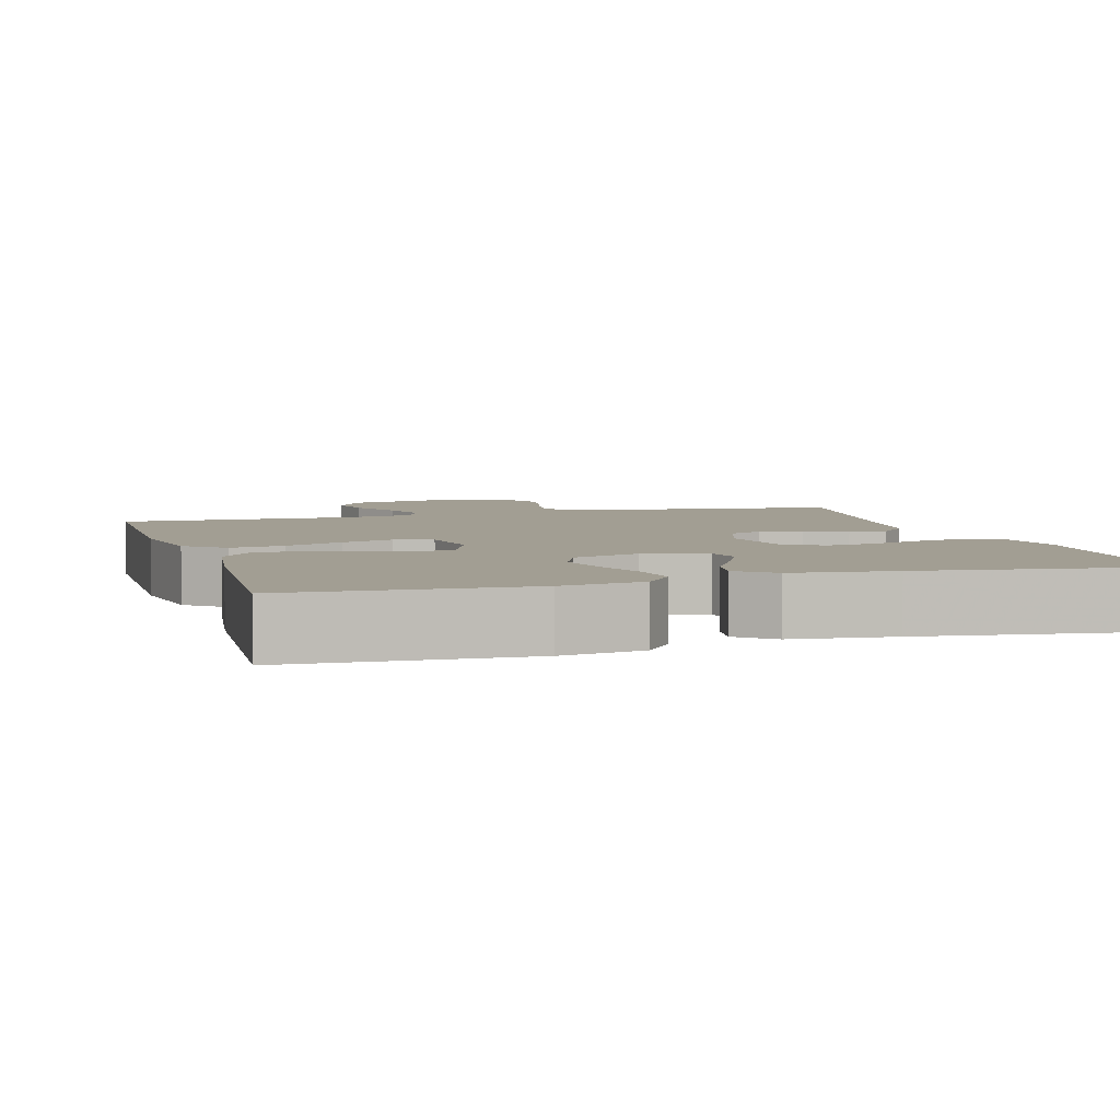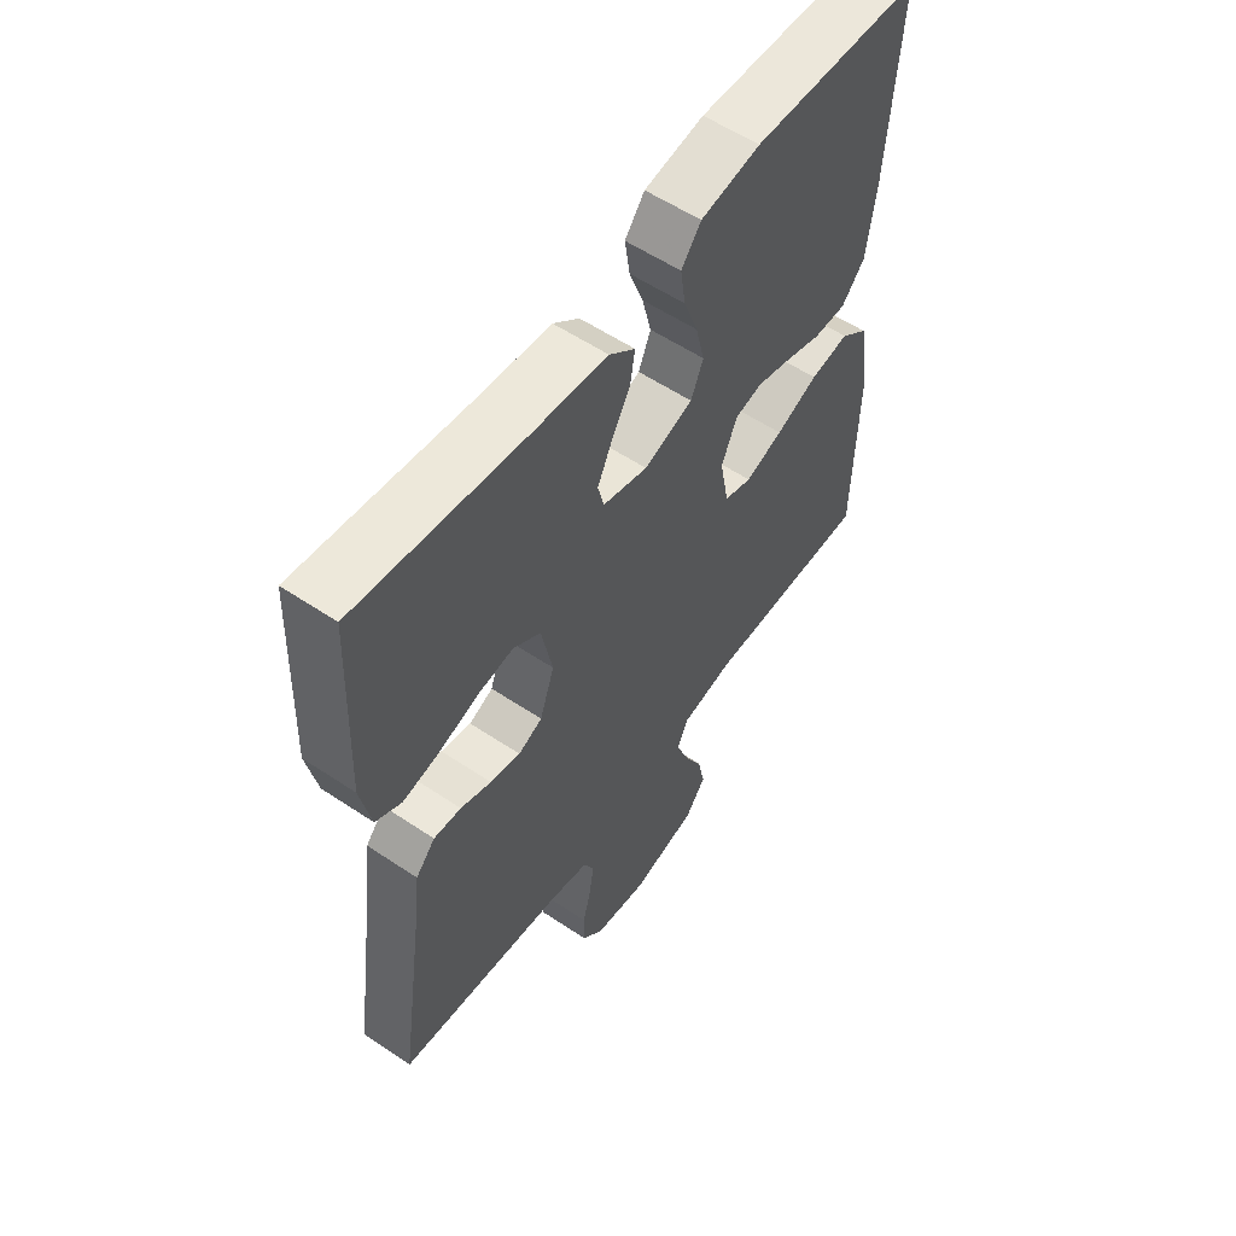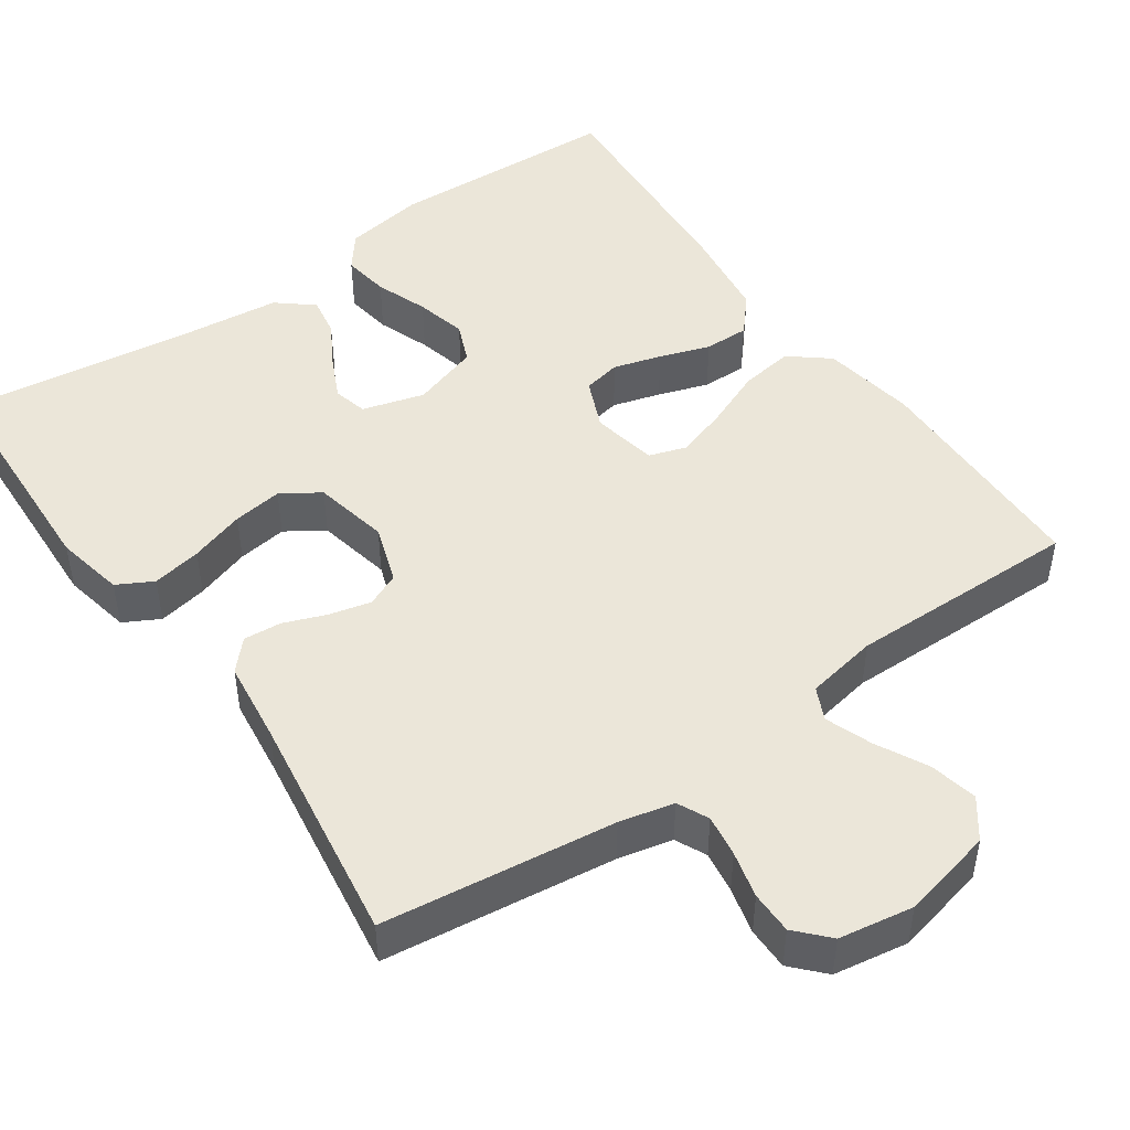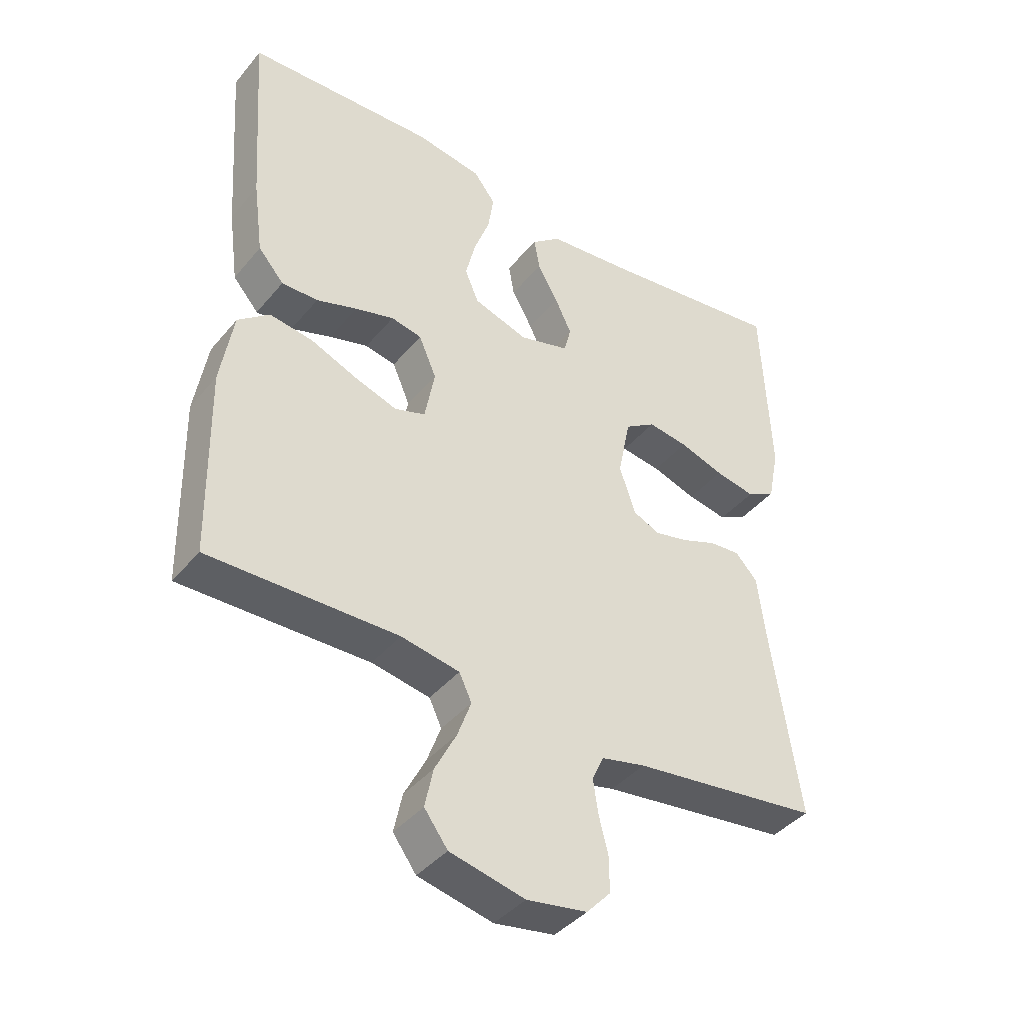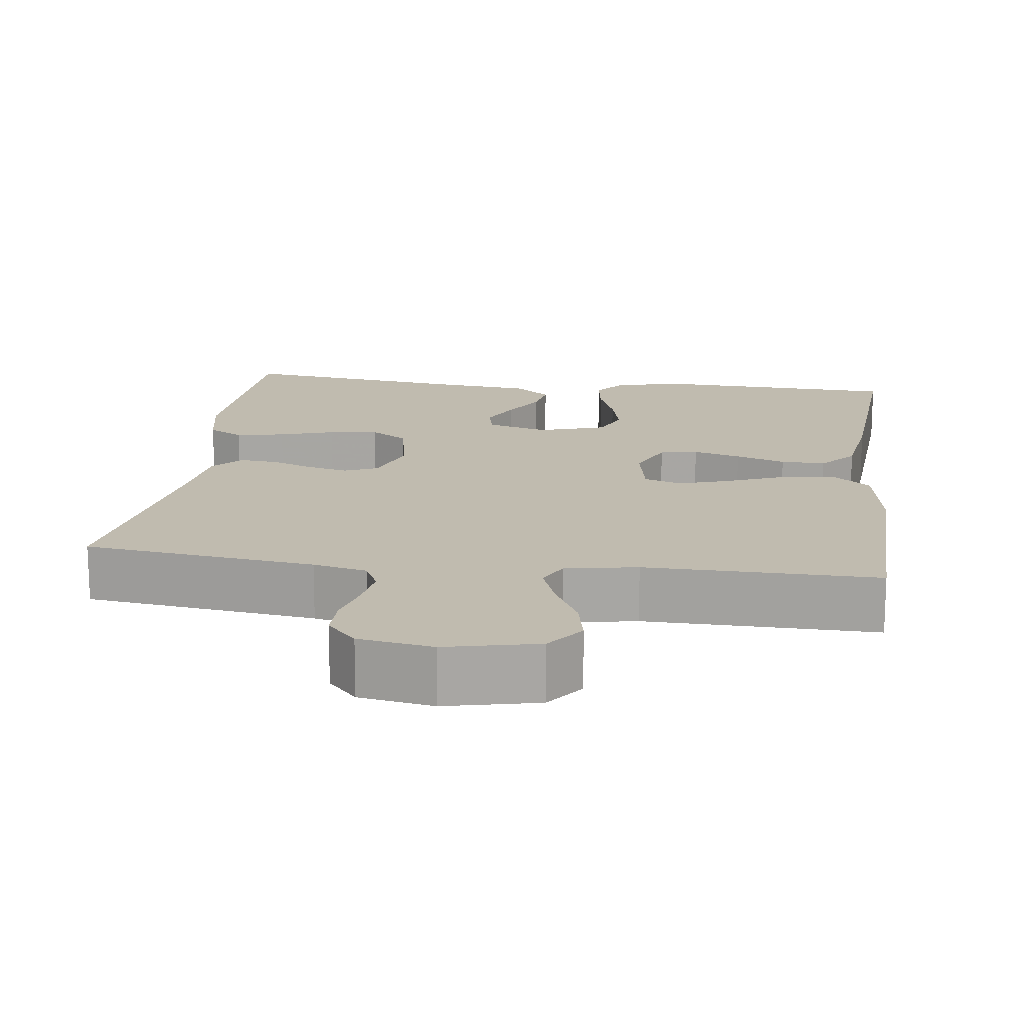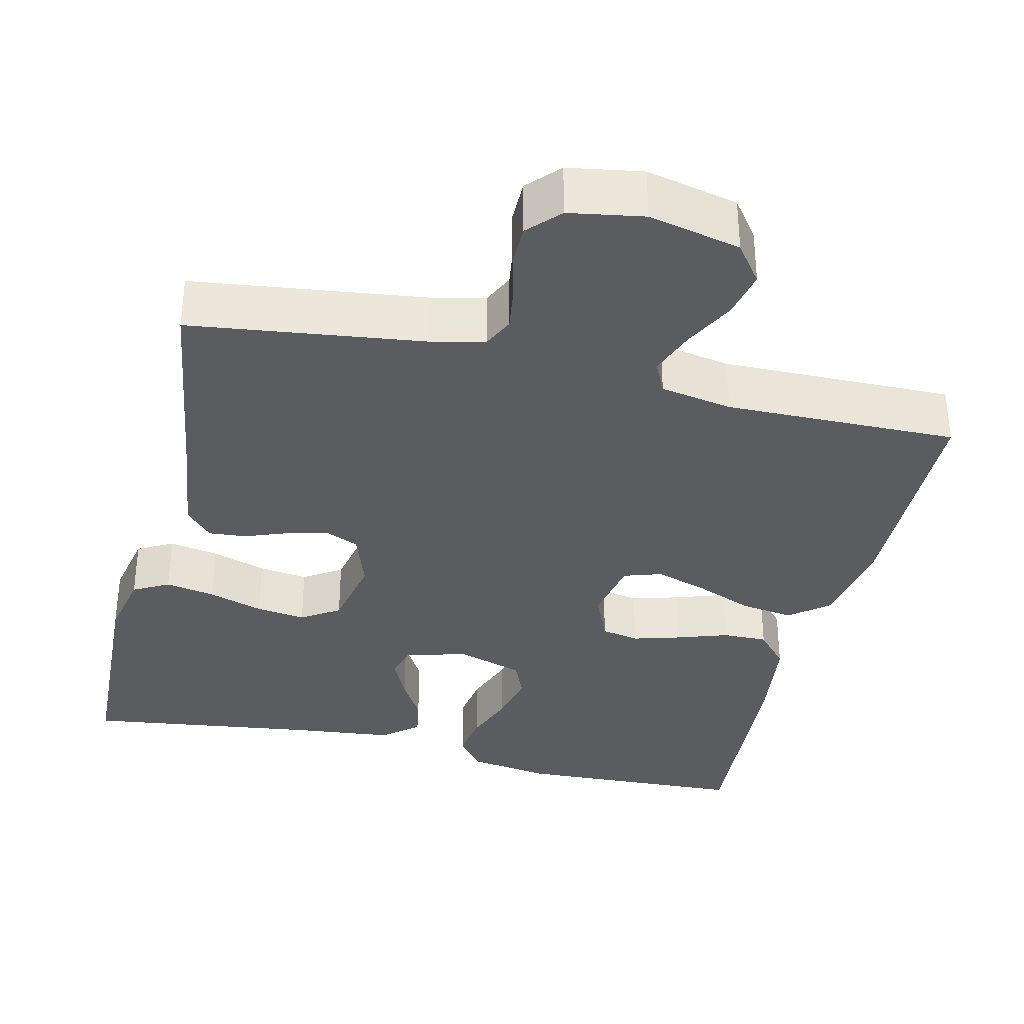
<metadata>
{"format":"obj","ext":"obj","renderer":"f3d","projection":"perspective","resolution":1024,"background":"white","views":[{"elev":5.0,"azim":-16.5,"up":"+Y"},{"elev":57.1,"azim":124.9,"up":"+Z"},{"elev":47.4,"azim":145.0,"up":"+Y"},{"elev":-41.0,"azim":-35.8,"up":"+Z"},{"elev":16.1,"azim":-172.5,"up":"+Y"},{"elev":-34.6,"azim":166.7,"up":"+Y"}]}
</metadata>
<code>
v -0.5 0.07 0.5
v -0.2 0.07 0.513
v -0.094 0.07 0.496
v -0.059 0.07 0.451
v -0.068 0.07 0.39
v -0.093 0.07 0.322
v -0.109 0.07 0.256
v -0.087 0.07 0.204
v 0 0.07 0.176
v 0.08 0.07 0.199
v 0.091 0.07 0.243
v 0.065 0.07 0.298
v 0.032 0.07 0.356
v 0.023 0.07 0.408
v 0.069 0.07 0.446
v 0.2 0.07 0.46
v 0.5 0.07 0.5
v 0.513 0.07 0.2
v 0.495 0.07 0.111
v 0.449 0.07 0.086
v 0.385 0.07 0.098
v 0.314 0.07 0.121
v 0.25 0.07 0.13
v 0.201 0.07 0.098
v 0.181 0.07 0
v 0.207 0.07 -0.076
v 0.25 0.07 -0.095
v 0.304 0.07 -0.082
v 0.359 0.07 -0.061
v 0.408 0.07 -0.057
v 0.443 0.07 -0.095
v 0.456 0.07 -0.2
v 0.5 0.07 -0.5
v 0.2 0.07 -0.538
v 0.13 0.07 -0.554
v 0.111 0.07 -0.594
v 0.119 0.07 -0.648
v 0.134 0.07 -0.708
v 0.134 0.07 -0.763
v 0.096 0.07 -0.804
v 0 0.07 -0.82
v -0.119 0.07 -0.793
v -0.156 0.07 -0.743
v -0.143 0.07 -0.681
v -0.109 0.07 -0.615
v -0.087 0.07 -0.555
v -0.107 0.07 -0.513
v -0.2 0.07 -0.496
v -0.5 0.07 -0.5
v -0.506 0.07 -0.2
v -0.486 0.07 -0.079
v -0.436 0.07 -0.038
v -0.367 0.07 -0.048
v -0.292 0.07 -0.079
v -0.225 0.07 -0.101
v -0.176 0.07 -0.085
v -0.16 0.07 0
v -0.188 0.07 0.065
v -0.237 0.07 0.075
v -0.299 0.07 0.057
v -0.364 0.07 0.035
v -0.422 0.07 0.034
v -0.463 0.07 0.081
v -0.479 0.07 0.2
v -0.5 0 0.5
v -0.2 0 0.513
v -0.094 0 0.496
v -0.059 0 0.451
v -0.068 0 0.39
v -0.093 0 0.322
v -0.109 0 0.256
v -0.087 0 0.204
v 0 0 0.176
v 0.08 0 0.199
v 0.091 0 0.243
v 0.065 0 0.298
v 0.032 0 0.356
v 0.023 0 0.408
v 0.069 0 0.446
v 0.2 0 0.46
v 0.5 0 0.5
v 0.513 0 0.2
v 0.495 0 0.111
v 0.449 0 0.086
v 0.385 0 0.098
v 0.314 0 0.121
v 0.25 0 0.13
v 0.201 0 0.098
v 0.181 0 0
v 0.207 0 -0.076
v 0.25 0 -0.095
v 0.304 0 -0.082
v 0.359 0 -0.061
v 0.408 0 -0.057
v 0.443 0 -0.095
v 0.456 0 -0.2
v 0.5 0 -0.5
v 0.2 0 -0.538
v 0.13 0 -0.554
v 0.111 0 -0.594
v 0.119 0 -0.648
v 0.134 0 -0.708
v 0.134 0 -0.763
v 0.096 0 -0.804
v 0 0 -0.82
v -0.119 0 -0.793
v -0.156 0 -0.743
v -0.143 0 -0.681
v -0.109 0 -0.615
v -0.087 0 -0.555
v -0.107 0 -0.513
v -0.2 0 -0.496
v -0.5 0 -0.5
v -0.506 0 -0.2
v -0.486 0 -0.079
v -0.436 0 -0.038
v -0.367 0 -0.048
v -0.292 0 -0.079
v -0.225 0 -0.101
v -0.176 0 -0.085
v -0.16 0 0
v -0.188 0 0.065
v -0.237 0 0.075
v -0.299 0 0.057
v -0.364 0 0.035
v -0.422 0 0.034
v -0.463 0 0.081
v -0.479 0 0.2
f 60 61 62 63
f 59 60 63 64
f 58 59 64 1
f 51 52 53 54
f 51 54 55
f 48 49 50 51
f 47 48 51 55
f 46 47 55 56
f 42 43 44 45
f 42 45 46
f 41 42 46
f 37 38 39 40
f 36 37 40 41
f 35 36 41 46
f 32 33 34
f 28 29 30 31
f 27 28 31 32
f 26 27 32 34
f 19 20 21 22
f 19 22 23
f 16 17 18 19
f 16 19 23
f 15 16 23 24
f 12 13 14 15
f 11 12 15 24
f 3 4 5 6
f 3 6 7
f 58 1 2 3
f 57 58 3 7
f 25 26 34 35
f 25 35 46 56
f 10 11 24 25
f 9 10 25 56
f 56 57 7 8
f 8 9 56
f 127 126 125 124
f 128 127 124 123
f 65 128 123 122
f 118 117 116 115
f 119 118 115
f 115 114 113 112
f 119 115 112 111
f 120 119 111 110
f 109 108 107 106
f 110 109 106
f 110 106 105
f 104 103 102 101
f 105 104 101 100
f 110 105 100 99
f 98 97 96
f 95 94 93 92
f 96 95 92 91
f 98 96 91 90
f 86 85 84 83
f 87 86 83
f 83 82 81 80
f 87 83 80
f 88 87 80 79
f 79 78 77 76
f 88 79 76 75
f 70 69 68 67
f 71 70 67
f 67 66 65 122
f 71 67 122 121
f 99 98 90 89
f 120 110 99 89
f 89 88 75 74
f 120 89 74 73
f 72 71 121 120
f 120 73 72
f 1 65 66 2
f 2 66 67 3
f 3 67 68 4
f 4 68 69 5
f 5 69 70 6
f 6 70 71 7
f 7 71 72 8
f 8 72 73 9
f 9 73 74 10
f 10 74 75 11
f 11 75 76 12
f 12 76 77 13
f 13 77 78 14
f 14 78 79 15
f 15 79 80 16
f 16 80 81 17
f 17 81 82 18
f 18 82 83 19
f 19 83 84 20
f 20 84 85 21
f 21 85 86 22
f 22 86 87 23
f 23 87 88 24
f 24 88 89 25
f 25 89 90 26
f 26 90 91 27
f 27 91 92 28
f 28 92 93 29
f 29 93 94 30
f 30 94 95 31
f 31 95 96 32
f 32 96 97 33
f 33 97 98 34
f 34 98 99 35
f 35 99 100 36
f 36 100 101 37
f 37 101 102 38
f 38 102 103 39
f 39 103 104 40
f 40 104 105 41
f 41 105 106 42
f 42 106 107 43
f 43 107 108 44
f 44 108 109 45
f 45 109 110 46
f 46 110 111 47
f 47 111 112 48
f 48 112 113 49
f 49 113 114 50
f 50 114 115 51
f 51 115 116 52
f 52 116 117 53
f 53 117 118 54
f 54 118 119 55
f 55 119 120 56
f 56 120 121 57
f 57 121 122 58
f 58 122 123 59
f 59 123 124 60
f 60 124 125 61
f 61 125 126 62
f 62 126 127 63
f 63 127 128 64
f 64 128 65 1

</code>
